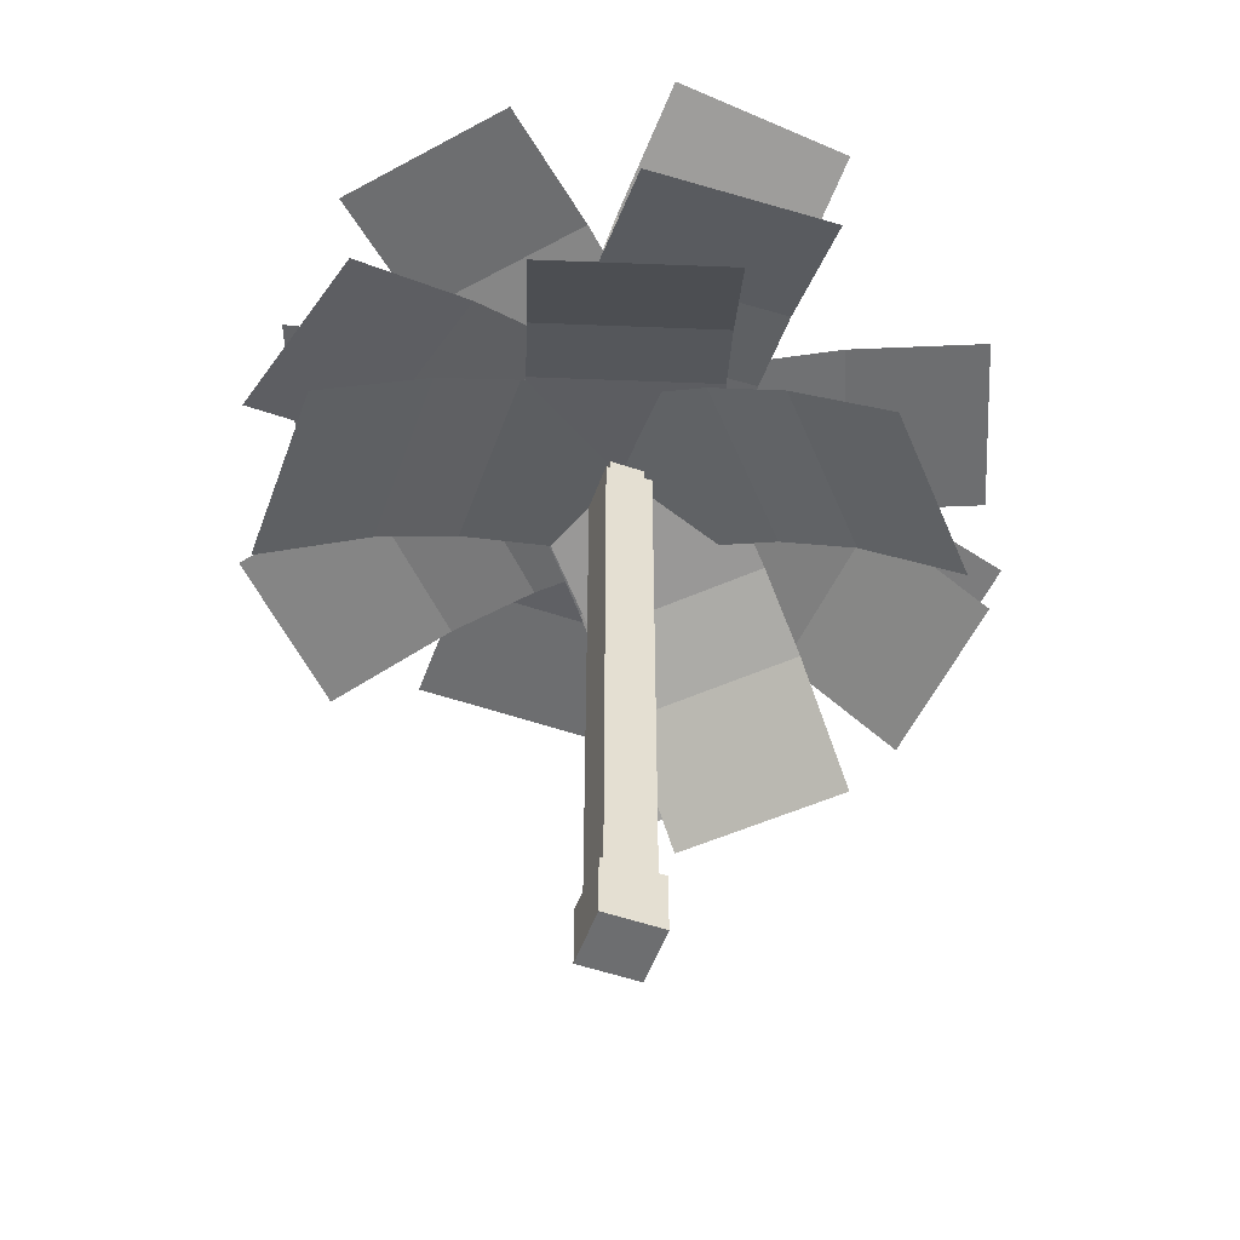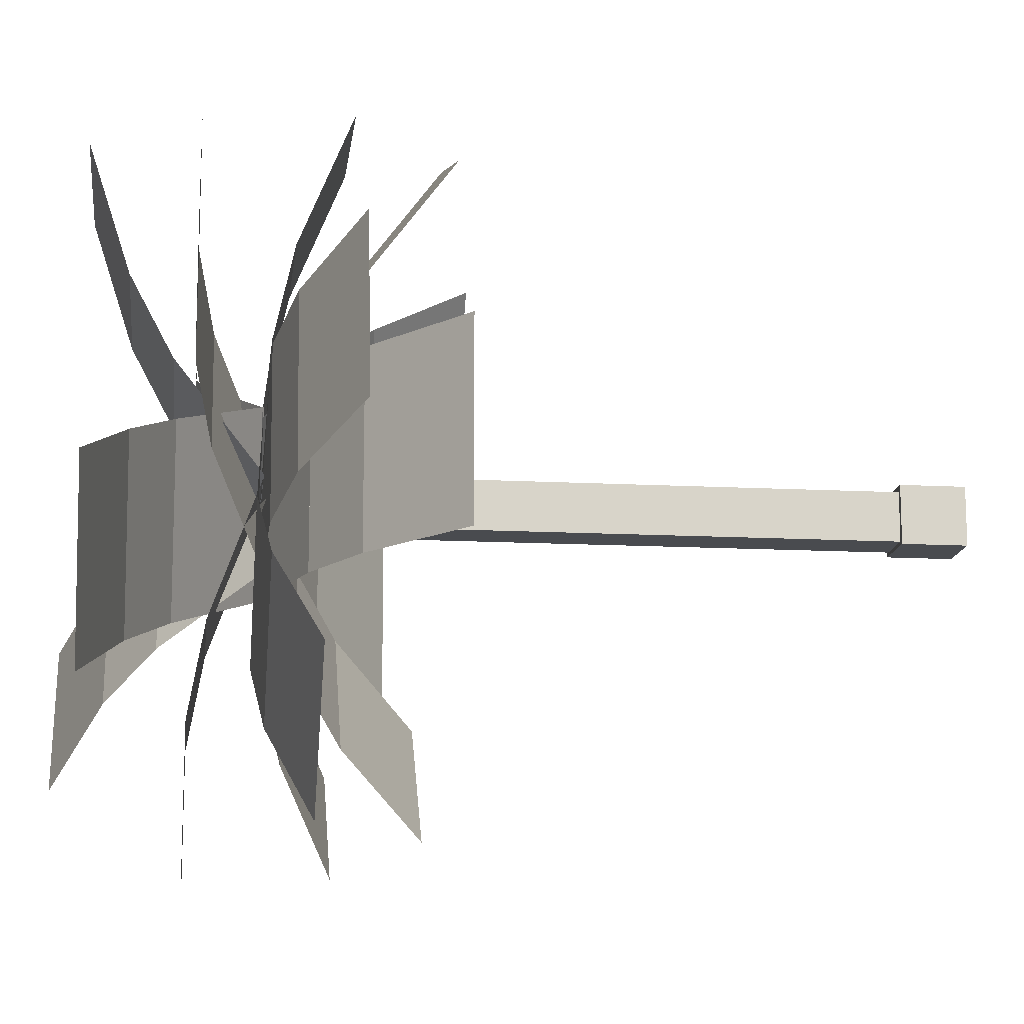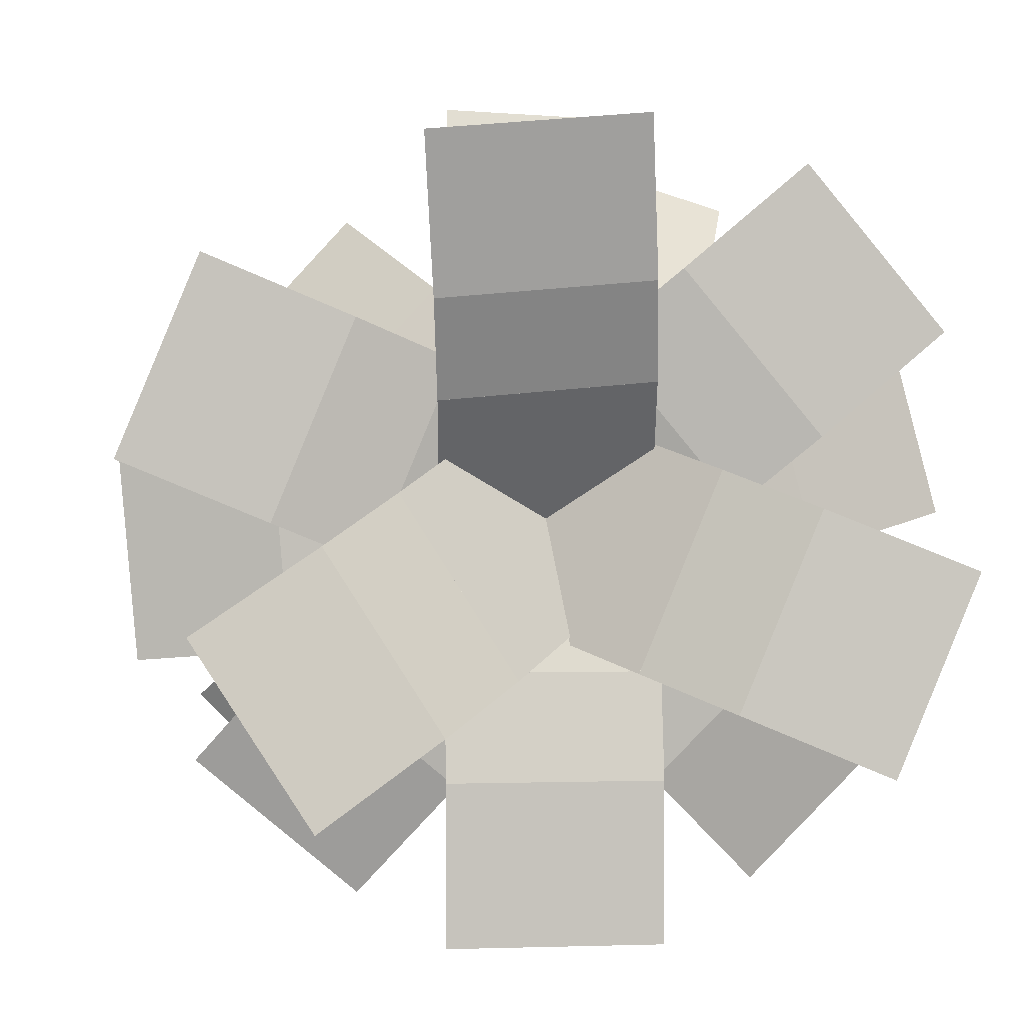
<metadata>
{"format":"obj","ext":"obj","renderer":"f3d","projection":"perspective","resolution":1024,"background":"white","views":[{"elev":-54.2,"azim":-19.9,"up":"+Y"},{"elev":-13.9,"azim":-96.7,"up":"+Z"},{"elev":1.3,"azim":172.9,"up":"+Z"}]}
</metadata>
<code>
o cube
v 0.04688 1.781 0.04688
v 0.04688 1.781 -0.05312
v 0.04688 1.719 0.04688
v 0.04688 1.719 -0.05312
v -0.04688 1.781 -0.05312
v -0.04688 1.781 0.04688
v -0.04688 1.719 -0.05312
v -0.04688 1.719 0.04688
g Trunk
f 4 7 5 2
f 3 4 2 1
f 8 3 1 6
f 7 8 6 5
f 6 1 2 5
f 7 4 3 8
o cube
v 0.0625 1.725 0.0625
v 0.0625 1.725 -0.06875
v 0.0625 0.1687 0.0625
v 0.0625 0.1687 -0.06875
v -0.0625 1.725 -0.06875
v -0.0625 1.725 0.0625
v -0.0625 0.1687 -0.06875
v -0.0625 0.1687 0.0625
g Trunk
f 12 15 13 10
f 11 12 10 9
f 16 11 9 14
f 15 16 14 13
f 14 9 10 13
f 15 12 11 16
o cube
v 0.07812 0.1719 0.07812
v 0.07812 0.1719 -0.07812
v 0.07812 0 0.07812
v 0.07812 0 -0.07812
v -0.07812 0.1719 -0.07812
v -0.07812 0.1719 0.07812
v -0.07812 0 -0.07812
v -0.07812 0 0.07812
g Trunk
f 20 23 21 18
f 19 20 18 17
f 24 19 17 22
f 23 24 22 21
f 22 17 18 21
f 23 20 19 24
o cube
v 0.25 1.812 0
v 0.25 1.941 -0.3524
v 0.25 1.812 0
v 0.25 1.941 -0.3524
v -0.25 1.941 -0.3524
v -0.25 1.812 0
v -0.25 1.941 -0.3524
v -0.25 1.812 0
g Frond
f 28 31 29 26
f 27 28 26 25
f 32 27 25 30
f 31 32 30 29
f 30 25 26 29
f 31 28 27 32
o cube
v 0.25 1.941 -0.3524
v 0.25 1.984 -0.5986
v 0.25 1.941 -0.3524
v 0.25 1.984 -0.5986
v -0.25 1.984 -0.5986
v -0.25 1.941 -0.3524
v -0.25 1.984 -0.5986
v -0.25 1.941 -0.3524
g Frond
f 36 39 37 34
f 35 36 34 33
f 40 35 33 38
f 39 40 38 37
f 38 33 34 37
f 39 36 35 40
o cube
v 0.25 1.984 -0.5986
v 0.25 1.984 -0.9736
v 0.25 1.984 -0.5986
v 0.25 1.984 -0.9736
v -0.25 1.984 -0.9736
v -0.25 1.984 -0.5986
v -0.25 1.984 -0.9736
v -0.25 1.984 -0.5986
g Frond
f 44 47 45 42
f 43 44 42 41
f 48 43 41 46
f 47 48 46 45
f 46 41 42 45
f 47 44 43 48
o cube
v -0.4269 1.941 0.02706
v -0.6155 1.984 0.1853
v -0.4269 1.941 0.02706
v -0.6155 1.984 0.1853
v -0.2942 1.984 0.5683
v -0.1055 1.941 0.4101
v -0.2942 1.984 0.5683
v -0.1055 1.941 0.4101
g Frond
f 52 55 53 50
f 51 52 50 49
f 56 51 49 54
f 55 56 54 53
f 54 49 50 53
f 55 52 51 56
o cube
v -0.157 1.812 -0.1995
v -0.4269 1.941 0.02705
v -0.157 1.812 -0.1995
v -0.4269 1.941 0.02705
v -0.1055 1.941 0.4101
v 0.1644 1.812 0.1836
v -0.1055 1.941 0.4101
v 0.1644 1.812 0.1836
g Frond
f 60 63 61 58
f 59 60 58 57
f 64 59 57 62
f 63 64 62 61
f 62 57 58 61
f 63 60 59 64
o cube
v -0.6155 1.984 0.1853
v -0.9028 1.984 0.4264
v -0.6155 1.984 0.1853
v -0.9028 1.984 0.4264
v -0.5814 1.984 0.8094
v -0.2941 1.984 0.5683
v -0.5814 1.984 0.8094
v -0.2941 1.984 0.5683
g Frond
f 68 71 69 66
f 67 68 66 65
f 72 67 65 70
f 71 72 70 69
f 70 65 66 69
f 71 68 67 72
o cube
v 0.2254 1.941 0.3591
v 0.4529 1.984 0.4534
v 0.2254 1.941 0.3591
v 0.4529 1.984 0.4534
v 0.6442 1.984 -0.008584
v 0.4168 1.941 -0.1028
v 0.6442 1.984 -0.008584
v 0.4168 1.941 -0.1028
g Frond
f 76 79 77 74
f 75 76 74 73
f 80 75 73 78
f 79 80 78 77
f 78 73 74 77
f 79 76 75 80
o cube
v -0.1001 1.812 0.2243
v 0.2254 1.941 0.3591
v -0.1001 1.812 0.2243
v 0.2254 1.941 0.3591
v 0.4168 1.941 -0.1028
v 0.0912 1.812 -0.2377
v 0.4168 1.941 -0.1028
v 0.0912 1.812 -0.2377
g Frond
f 84 87 85 82
f 83 84 82 81
f 88 83 81 86
f 87 88 86 85
f 86 81 82 85
f 87 84 83 88
o cube
v 0.4529 1.984 0.4534
v 0.7993 1.984 0.5969
v 0.4529 1.984 0.4534
v 0.7993 1.984 0.5969
v 0.9907 1.984 0.1349
v 0.6442 1.984 -0.008588
v 0.9907 1.984 0.1349
v 0.6442 1.984 -0.008588
g Frond
f 92 95 93 90
f 91 92 90 89
f 96 91 89 94
f 95 96 94 93
f 94 89 90 93
f 95 92 91 96
o cube
v -0.1838 2.026 -0.3516
v -0.3931 2.132 -0.4383
v -0.1838 2.026 -0.3516
v -0.3931 2.132 -0.4383
v -0.5844 2.132 0.02368
v -0.3751 2.026 0.1104
v -0.5844 2.132 0.02368
v -0.3751 2.026 0.1104
g Frond
f 100 103 101 98
f 99 100 98 97
f 104 99 97 102
f 103 104 102 101
f 102 97 98 101
f 103 100 99 104
o cube
v 0.1001 1.811 -0.234
v -0.1837 2.026 -0.3515
v 0.1001 1.811 -0.234
v -0.1837 2.026 -0.3515
v -0.3751 2.026 0.1104
v -0.09129 1.811 0.2279
v -0.3751 2.026 0.1104
v -0.09129 1.811 0.2279
g Frond
f 108 111 109 106
f 107 108 106 105
f 112 107 105 110
f 111 112 110 109
f 110 105 106 109
f 111 108 107 112
o cube
v -0.3931 2.132 -0.4383
v -0.7277 2.229 -0.5769
v -0.3931 2.132 -0.4383
v -0.7277 2.229 -0.5769
v -0.9191 2.229 -0.1149
v -0.5844 2.132 0.02368
v -0.9191 2.229 -0.1149
v -0.5844 2.132 0.02368
g Frond
f 116 119 117 114
f 115 116 114 113
f 120 115 113 118
f 119 120 118 117
f 118 113 114 117
f 119 116 115 120
o cube
v 0.3637 2.064 0.0599
v 0.5415 2.198 -0.05339
v 0.3637 2.064 0.0599
v 0.5415 2.198 -0.05339
v 0.2729 2.198 -0.4751
v 0.09503 2.064 -0.3618
v 0.2729 2.198 -0.4751
v 0.09503 2.064 -0.3618
g Frond
f 124 127 125 122
f 123 124 122 121
f 128 123 121 126
f 127 128 126 125
f 126 121 122 125
f 127 124 123 128
o cube
v 0.1305 1.811 0.2085
v 0.3636 2.064 0.05992
v 0.1305 1.811 0.2085
v 0.3636 2.064 0.05992
v 0.095 2.064 -0.3618
v -0.1382 1.811 -0.2132
v 0.095 2.064 -0.3618
v -0.1382 1.811 -0.2132
g Frond
f 132 135 133 130
f 131 132 130 129
f 136 131 129 134
f 135 136 134 133
f 134 129 130 133
f 135 132 131 136
o cube
v 0.5415 2.198 -0.05339
v 0.8337 2.342 -0.2395
v 0.5415 2.198 -0.05339
v 0.8337 2.342 -0.2395
v 0.565 2.342 -0.6612
v 0.2728 2.198 -0.4751
v 0.565 2.342 -0.6612
v 0.2728 2.198 -0.4751
g Frond
f 140 143 141 138
f 139 140 138 137
f 144 139 137 142
f 143 144 142 141
f 142 137 138 141
f 143 140 139 144
o cube
v -0.2235 2.039 0.3087
v -0.2042 2.155 0.5296
v -0.2235 2.039 0.3087
v -0.2042 2.155 0.5296
v 0.2939 2.155 0.486
v 0.2746 2.039 0.2651
v 0.2939 2.155 0.486
v 0.2746 2.039 0.2651
g Frond
f 148 151 149 146
f 147 148 146 145
f 152 147 145 150
f 151 152 150 149
f 150 145 146 149
f 151 148 147 152
o cube
v -0.2495 1.811 0.01228
v -0.2235 2.039 0.3087
v -0.2495 1.811 0.01228
v -0.2235 2.039 0.3087
v 0.2746 2.039 0.2651
v 0.2486 1.811 -0.0313
v 0.2746 2.039 0.2651
v 0.2486 1.811 -0.0313
g Frond
f 156 159 157 154
f 155 156 154 153
f 160 155 153 158
f 159 160 158 157
f 158 153 154 157
f 159 156 155 160
o cube
v -0.2042 2.155 0.5296
v -0.173 2.267 0.8859
v -0.2042 2.155 0.5296
v -0.173 2.267 0.8859
v 0.3251 2.267 0.8423
v 0.2939 2.155 0.486
v 0.3251 2.267 0.8423
v 0.2939 2.155 0.486
g Frond
f 164 167 165 162
f 163 164 162 161
f 168 163 161 166
f 167 168 166 165
f 166 161 162 165
f 167 164 163 168
o cube
v -0.08493 1.83 -0.4433
v -0.2602 1.798 -0.6186
v -0.08493 1.83 -0.4433
v -0.2602 1.798 -0.6186
v -0.6137 1.798 -0.265
v -0.4385 1.83 -0.08976
v -0.6137 1.798 -0.265
v -0.4385 1.83 -0.08976
g Frond
f 172 175 173 170
f 171 172 170 169
f 176 171 169 174
f 175 176 174 173
f 174 169 170 173
f 175 172 171 176
o cube
v 0.18 1.814 -0.1784
v -0.08493 1.83 -0.4433
v 0.18 1.814 -0.1784
v -0.08493 1.83 -0.4433
v -0.4385 1.83 -0.08977
v -0.1736 1.814 0.1751
v -0.4385 1.83 -0.08977
v -0.1736 1.814 0.1751
g Frond
f 180 183 181 178
f 179 180 178 177
f 184 179 177 182
f 183 184 182 181
f 182 177 178 181
f 183 180 179 184
o cube
v -0.2602 1.798 -0.6186
v -0.5131 1.685 -0.8715
v -0.2602 1.798 -0.6186
v -0.5131 1.685 -0.8715
v -0.8666 1.685 -0.5179
v -0.6137 1.798 -0.265
v -0.8666 1.685 -0.5179
v -0.6137 1.798 -0.265
g Frond
f 188 191 189 186
f 187 188 186 185
f 192 187 185 190
f 191 192 190 189
f 190 185 186 189
f 191 188 187 192
o cube
v -0.4224 1.798 -0.1505
v -0.6581 1.744 -0.08732
v -0.4224 1.798 -0.1505
v -0.6581 1.744 -0.08732
v -0.5287 1.744 0.3956
v -0.2929 1.798 0.3325
v -0.5287 1.744 0.3956
v -0.2929 1.798 0.3325
g Frond
f 196 199 197 194
f 195 196 194 193
f 200 195 193 198
f 199 200 198 197
f 198 193 194 197
f 199 196 195 200
o cube
v -0.06049 1.814 -0.2474
v -0.4224 1.798 -0.1505
v -0.06049 1.814 -0.2474
v -0.4224 1.798 -0.1505
v -0.293 1.798 0.3325
v 0.06892 1.814 0.2355
v -0.293 1.798 0.3325
v 0.06892 1.814 0.2355
g Frond
f 204 207 205 202
f 203 204 202 201
f 208 203 201 206
f 207 208 206 205
f 206 201 202 205
f 207 204 203 208
o cube
v -0.6581 1.744 -0.08732
v -0.9927 1.6 0.002351
v -0.6581 1.744 -0.08732
v -0.9927 1.6 0.002351
v -0.8633 1.6 0.4853
v -0.5287 1.744 0.3956
v -0.8633 1.6 0.4853
v -0.5287 1.744 0.3956
g Frond
f 212 215 213 210
f 211 212 210 209
f 216 211 209 214
f 215 216 214 213
f 214 209 210 213
f 215 212 211 216
o cube
v -0.2659 1.798 0.3542
v -0.2766 1.744 0.598
v -0.2659 1.798 0.3542
v -0.2766 1.744 0.598
v 0.223 1.744 0.6198
v 0.2336 1.798 0.376
v 0.223 1.744 0.6198
v 0.2336 1.798 0.376
g Frond
f 220 223 221 218
f 219 220 218 217
f 224 219 217 222
f 223 224 222 221
f 222 217 218 221
f 223 220 219 224
o cube
v -0.2496 1.814 -0.0201
v -0.2659 1.798 0.3542
v -0.2496 1.814 -0.0201
v -0.2659 1.798 0.3542
v 0.2336 1.798 0.376
v 0.25 1.814 0.001706
v 0.2336 1.798 0.376
v 0.25 1.814 0.001706
g Frond
f 228 231 229 226
f 227 228 226 225
f 232 227 225 230
f 231 232 230 229
f 230 225 226 229
f 231 228 227 232
o cube
v -0.2766 1.744 0.598
v -0.2917 1.6 0.9441
v -0.2766 1.744 0.598
v -0.2917 1.6 0.9441
v 0.2079 1.6 0.9659
v 0.223 1.744 0.6198
v 0.2079 1.6 0.9659
v 0.223 1.744 0.6198
g Frond
f 236 239 237 234
f 235 236 234 233
f 240 235 233 238
f 239 240 238 237
f 238 233 234 237
f 239 236 235 240
o cube
v 0.4295 1.798 -0.1278
v 0.5864 1.744 -0.3147
v 0.4295 1.798 -0.1278
v 0.5864 1.744 -0.3147
v 0.2034 1.744 -0.6361
v 0.04649 1.798 -0.4492
v 0.2034 1.744 -0.6361
v 0.04649 1.798 -0.4492
g Frond
f 244 247 245 242
f 243 244 242 241
f 248 243 241 246
f 247 248 246 245
f 246 241 242 245
f 247 244 243 248
o cube
v 0.1887 1.814 0.1592
v 0.4295 1.798 -0.1278
v 0.1887 1.814 0.1592
v 0.4295 1.798 -0.1278
v 0.0465 1.798 -0.4492
v -0.1943 1.814 -0.1622
v 0.0465 1.798 -0.4492
v -0.1943 1.814 -0.1622
g Frond
f 252 255 253 250
f 251 252 250 249
f 256 251 249 254
f 255 256 254 253
f 254 249 250 253
f 255 252 251 256
o cube
v 0.5864 1.744 -0.3147
v 0.8091 1.6 -0.5801
v 0.5864 1.744 -0.3147
v 0.8091 1.6 -0.5801
v 0.4261 1.6 -0.9015
v 0.2034 1.744 -0.6361
v 0.4261 1.6 -0.9015
v 0.2034 1.744 -0.6361
g Frond
f 260 263 261 258
f 259 260 258 257
f 264 259 257 262
f 263 264 262 261
f 262 257 258 261
f 263 260 259 264
o cube
v 0.3909 1.814 0.2119
v 0.6362 1.771 0.1905
v 0.3909 1.814 0.2119
v 0.6362 1.771 0.1905
v 0.5926 1.771 -0.3076
v 0.3473 1.814 -0.2862
v 0.5926 1.771 -0.3076
v 0.3473 1.814 -0.2862
g Frond
f 268 271 269 266
f 267 268 266 265
f 272 267 265 270
f 271 272 270 269
f 270 265 266 269
f 271 268 267 272
o cube
v 0.01735 1.814 0.2446
v 0.3909 1.814 0.2119
v 0.01735 1.814 0.2446
v 0.3909 1.814 0.2119
v 0.3473 1.814 -0.2862
v -0.02623 1.814 -0.2535
v 0.3473 1.814 -0.2862
v -0.02623 1.814 -0.2535
g Frond
f 276 279 277 274
f 275 276 274 273
f 280 275 273 278
f 279 280 278 277
f 278 273 274 277
f 279 276 275 280
o cube
v 0.6362 1.771 0.1905
v 0.9872 1.642 0.1597
v 0.6362 1.771 0.1905
v 0.9872 1.642 0.1597
v 0.9436 1.642 -0.3383
v 0.5926 1.771 -0.3076
v 0.9436 1.642 -0.3383
v 0.5926 1.771 -0.3076
g Frond
f 284 287 285 282
f 283 284 282 281
f 288 283 281 286
f 287 288 286 285
f 286 281 282 285
f 287 284 283 288
o cube
v 0.3826 1.734 0.2126
v 0.6127 1.638 0.1925
v 0.3826 1.734 0.2126
v 0.6127 1.638 0.1925
v 0.5691 1.638 -0.3056
v 0.339 1.734 -0.2854
v 0.5691 1.638 -0.3056
v 0.339 1.734 -0.2854
g Frond
f 292 295 293 290
f 291 292 290 289
f 296 291 289 294
f 295 296 294 293
f 294 289 290 293
f 295 292 291 296
o cube
v 0.01787 1.815 0.2446
v 0.3826 1.734 0.2126
v 0.01787 1.815 0.2446
v 0.3826 1.734 0.2126
v 0.339 1.734 -0.2855
v -0.02571 1.815 -0.2535
v 0.339 1.734 -0.2855
v -0.02571 1.815 -0.2535
g Frond
f 300 303 301 298
f 299 300 298 297
f 304 299 297 302
f 303 304 302 301
f 302 297 298 301
f 303 300 299 304
o cube
v 0.6126 1.638 0.1925
v 0.9277 1.437 0.165
v 0.6126 1.638 0.1925
v 0.9277 1.437 0.165
v 0.8841 1.437 -0.3331
v 0.5691 1.638 -0.3056
v 0.8841 1.437 -0.3331
v 0.5691 1.638 -0.3056
g Frond
f 308 311 309 306
f 307 308 306 305
f 312 307 305 310
f 311 312 310 309
f 310 305 306 309
f 311 308 307 312
o cube
v -0.3539 1.703 -0.2548
v -0.5757 1.587 -0.2548
v -0.3539 1.703 -0.2548
v -0.5757 1.587 -0.2548
v -0.5757 1.587 0.2452
v -0.3539 1.703 0.2452
v -0.5757 1.587 0.2452
v -0.3539 1.703 0.2452
g Frond
f 316 319 317 314
f 315 316 314 313
f 320 315 313 318
f 319 320 318 317
f 318 313 314 317
f 319 316 315 320
o cube
v 0.003674 1.815 -0.2548
v -0.354 1.703 -0.2548
v 0.003674 1.815 -0.2548
v -0.354 1.703 -0.2548
v -0.354 1.703 0.2452
v 0.003674 1.815 0.2452
v -0.354 1.703 0.2452
v 0.003674 1.815 0.2452
g Frond
f 324 327 325 322
f 323 324 322 321
f 328 323 321 326
f 327 328 326 325
f 326 321 322 325
f 327 324 323 328
o cube
v -0.5757 1.587 -0.2548
v -0.8732 1.359 -0.2548
v -0.5757 1.587 -0.2548
v -0.8732 1.359 -0.2548
v -0.8732 1.359 0.2452
v -0.5757 1.587 0.2452
v -0.8732 1.359 0.2452
v -0.5757 1.587 0.2452
g Frond
f 332 335 333 330
f 331 332 330 329
f 336 331 329 334
f 335 336 334 333
f 334 329 330 333
f 335 332 331 336
o cube
v 0.4271 1.703 -0.07833
v 0.5839 1.587 -0.2351
v 0.4271 1.703 -0.07833
v 0.5839 1.587 -0.2351
v 0.2303 1.587 -0.5887
v 0.0735 1.703 -0.4319
v 0.2303 1.587 -0.5887
v 0.0735 1.703 -0.4319
g Frond
f 340 343 341 338
f 339 340 338 337
f 344 339 337 342
f 343 344 342 341
f 342 337 338 341
f 343 340 339 344
o cube
v 0.1742 1.815 0.1745
v 0.4271 1.703 -0.07835
v 0.1742 1.815 0.1745
v 0.4271 1.703 -0.07835
v 0.07352 1.703 -0.4319
v -0.1794 1.815 -0.179
v 0.07352 1.703 -0.4319
v -0.1794 1.815 -0.179
g Frond
f 348 351 349 346
f 347 348 346 345
f 352 347 345 350
f 351 352 350 349
f 350 345 346 349
f 351 348 347 352
o cube
v 0.5838 1.587 -0.2351
v 0.7942 1.359 -0.4455
v 0.5838 1.587 -0.2351
v 0.7942 1.359 -0.4455
v 0.4407 1.359 -0.7991
v 0.2303 1.587 -0.5887
v 0.4407 1.359 -0.7991
v 0.2303 1.587 -0.5887
g Frond
f 356 359 357 354
f 355 356 354 353
f 360 355 353 358
f 359 360 358 357
f 358 353 354 357
f 359 356 355 360
o cube
v 0.07927 1.657 0.4069
v 0.2303 1.514 0.5452
v 0.07927 1.657 0.4069
v 0.2303 1.514 0.5452
v 0.568 1.514 0.1766
v 0.4171 1.657 0.03825
v 0.568 1.514 0.1766
v 0.4171 1.657 0.03825
g Frond
f 364 367 365 362
f 363 364 362 361
f 368 363 361 366
f 367 368 366 365
f 366 361 362 365
f 367 364 363 368
o cube
v -0.1713 1.816 0.1773
v 0.0793 1.657 0.4069
v -0.1713 1.816 0.1773
v 0.0793 1.657 0.4069
v 0.4171 1.657 0.03827
v 0.1665 1.816 -0.1913
v 0.4171 1.657 0.03827
v 0.1665 1.816 -0.1913
g Frond
f 372 375 373 370
f 371 372 370 369
f 376 371 369 374
f 375 376 374 373
f 374 369 370 373
f 375 372 371 376
o cube
v 0.2302 1.514 0.5452
v 0.4257 1.249 0.7244
v 0.2302 1.514 0.5452
v 0.4257 1.249 0.7244
v 0.7635 1.249 0.3557
v 0.568 1.514 0.1766
v 0.7635 1.249 0.3557
v 0.568 1.514 0.1766
g Frond
f 380 383 381 378
f 379 380 378 377
f 384 379 377 382
f 383 384 382 381
f 382 377 378 381
f 383 380 379 384
o cube
v -0.3449 1.703 0.2575
v -0.4115 1.587 0.469
v -0.3449 1.703 0.2575
v -0.4115 1.587 0.469
v 0.06531 1.587 0.6194
v 0.132 1.703 0.4079
v 0.06531 1.587 0.6194
v 0.132 1.703 0.4079
g Frond
f 388 391 389 386
f 387 388 386 385
f 392 387 385 390
f 391 392 390 389
f 390 385 386 389
f 391 388 387 392
o cube
v -0.2373 1.815 -0.08352
v -0.3449 1.703 0.2576
v -0.2373 1.815 -0.08352
v -0.3449 1.703 0.2576
v 0.132 1.703 0.4079
v 0.2395 1.815 0.06684
v 0.132 1.703 0.4079
v 0.2395 1.815 0.06684
g Frond
f 396 399 397 394
f 395 396 394 393
f 400 395 393 398
f 399 400 398 397
f 398 393 394 397
f 399 396 395 400
o cube
v -0.4115 1.587 0.469
v -0.501 1.359 0.7528
v -0.4115 1.587 0.469
v -0.501 1.359 0.7528
v -0.02414 1.359 0.9031
v 0.06532 1.587 0.6194
v -0.02414 1.359 0.9031
v 0.06532 1.587 0.6194
g Frond
f 404 407 405 402
f 403 404 402 401
f 408 403 401 406
f 407 408 406 405
f 406 401 402 405
f 407 404 403 408

</code>
